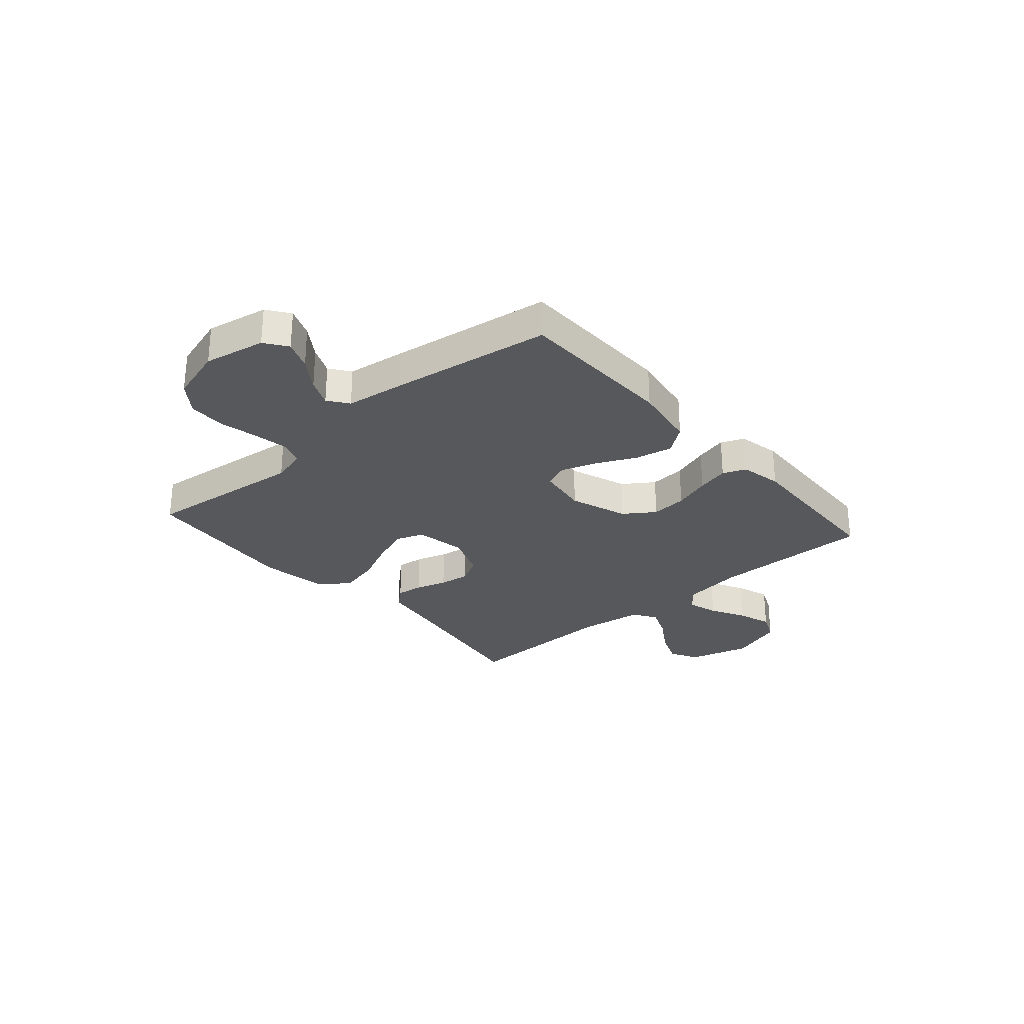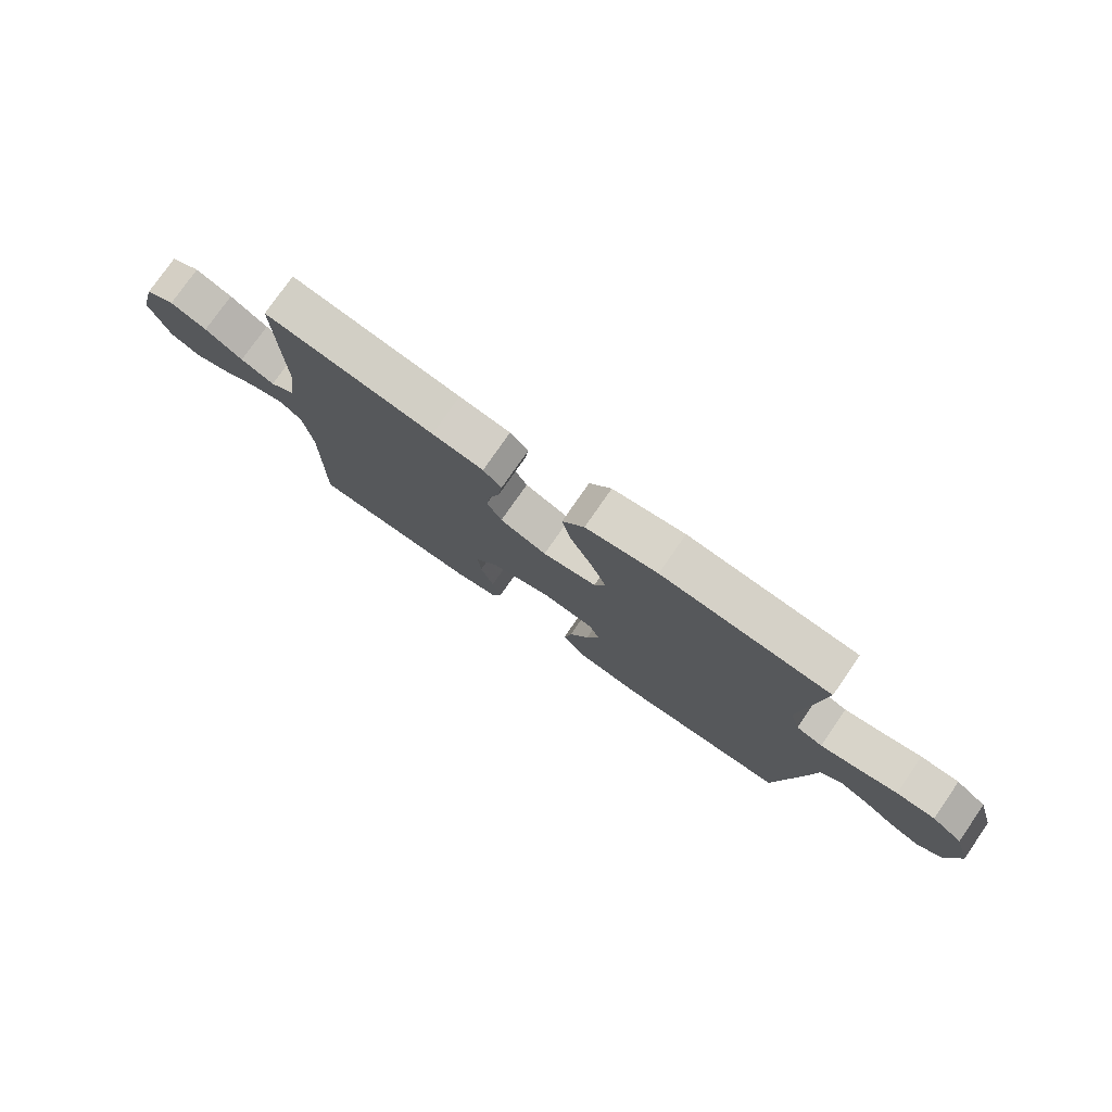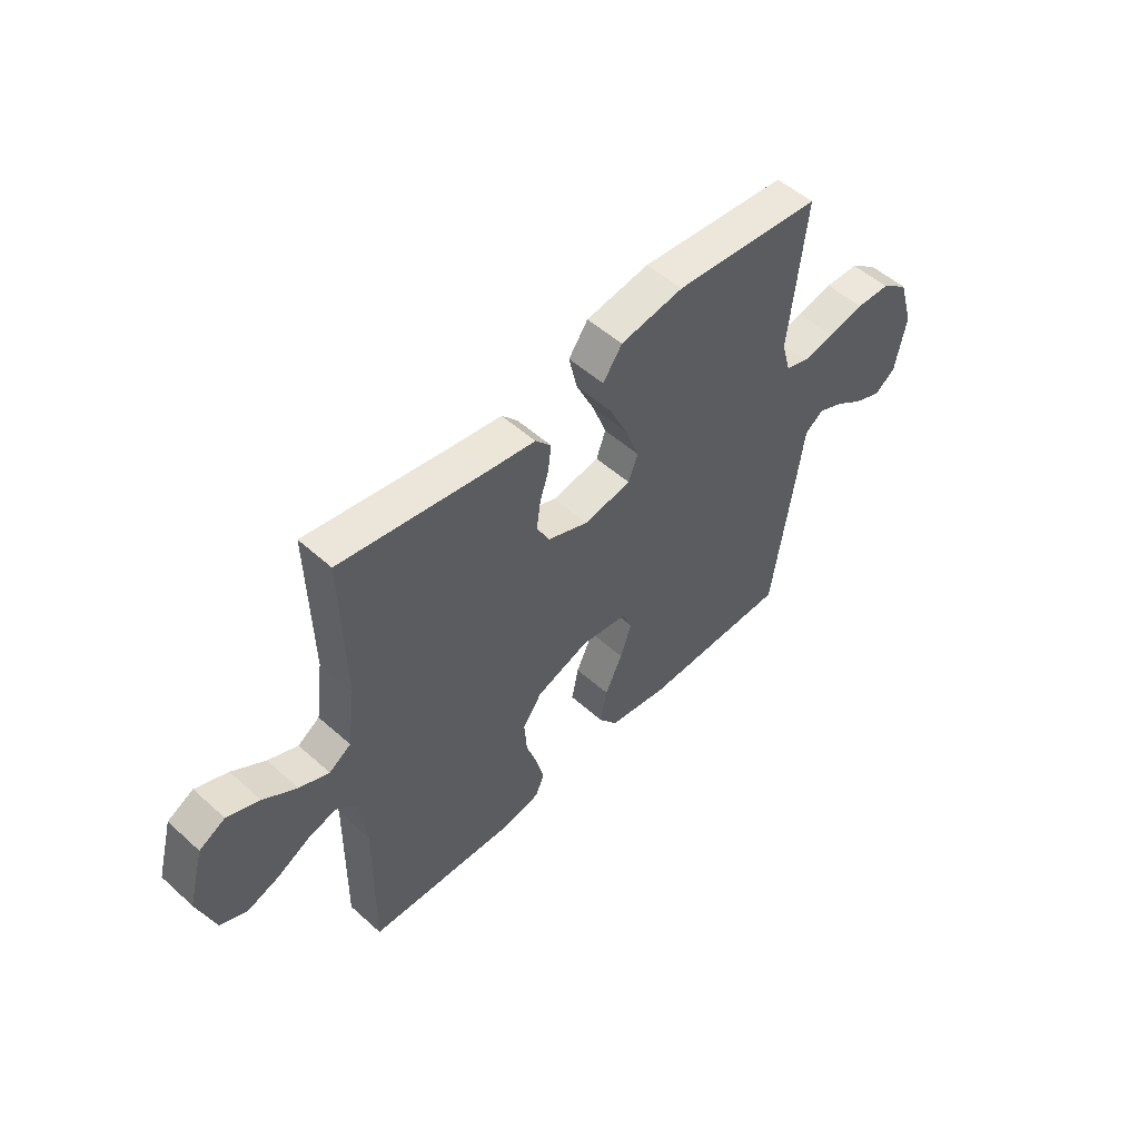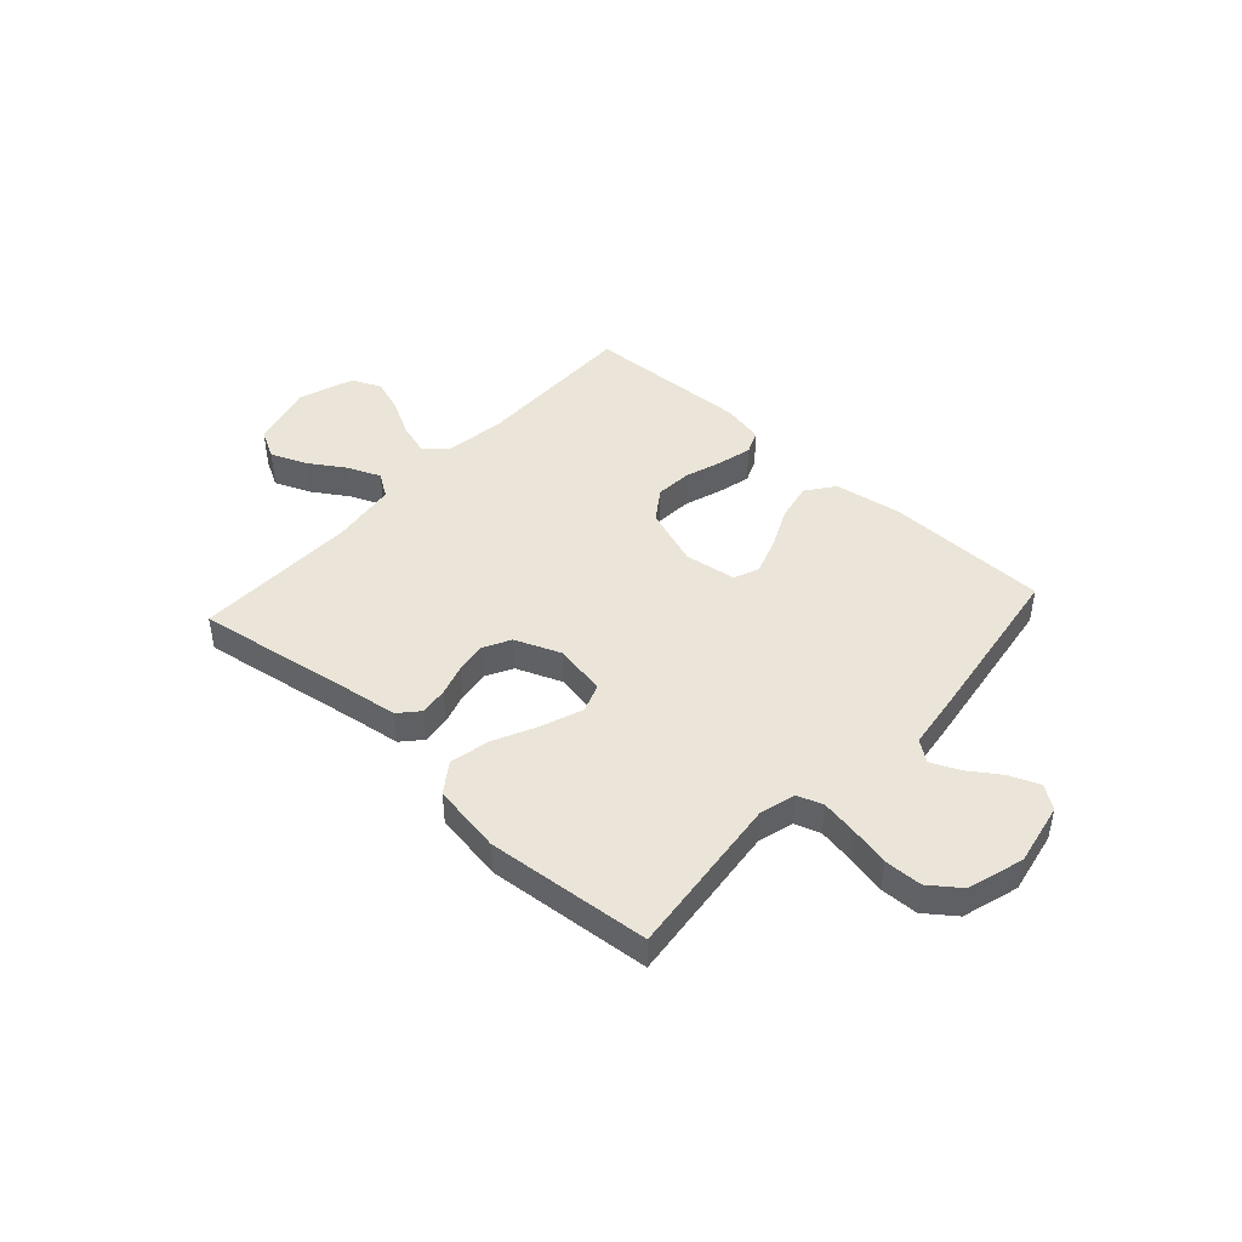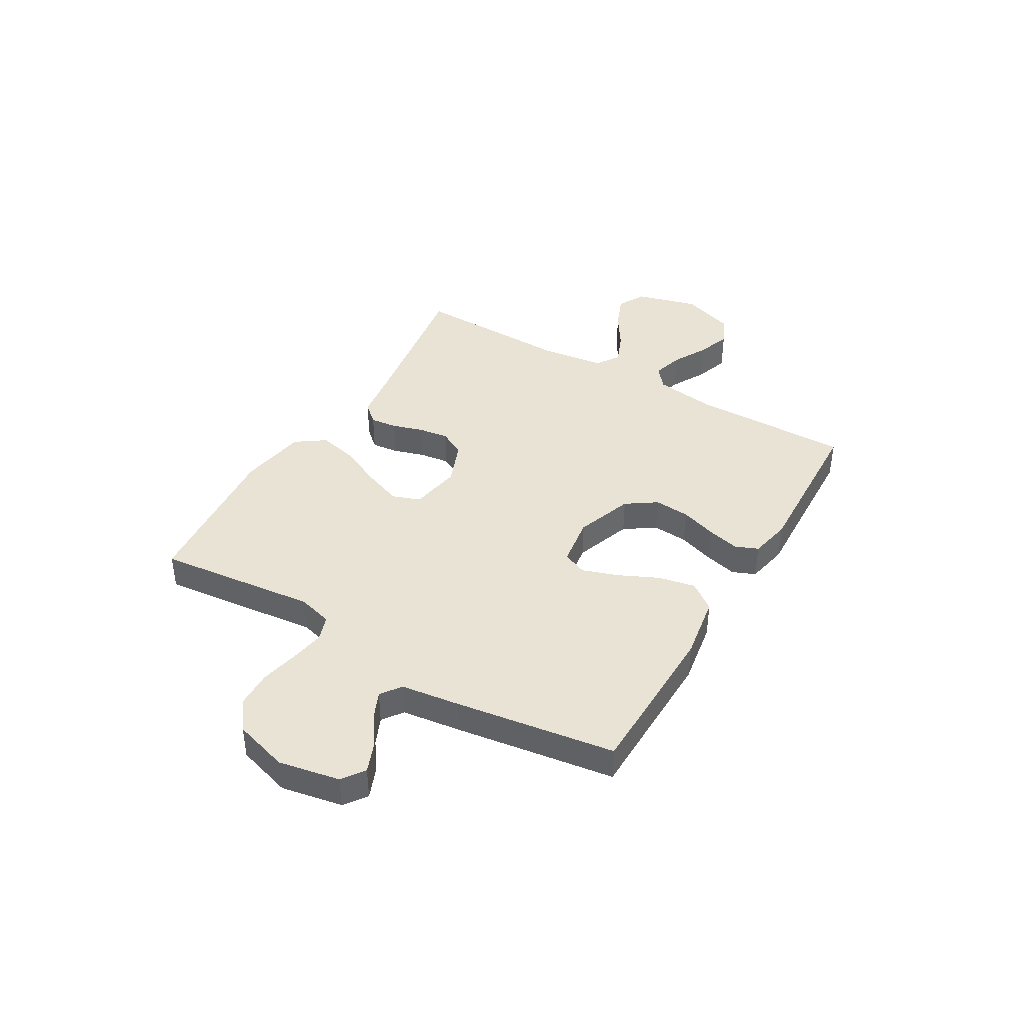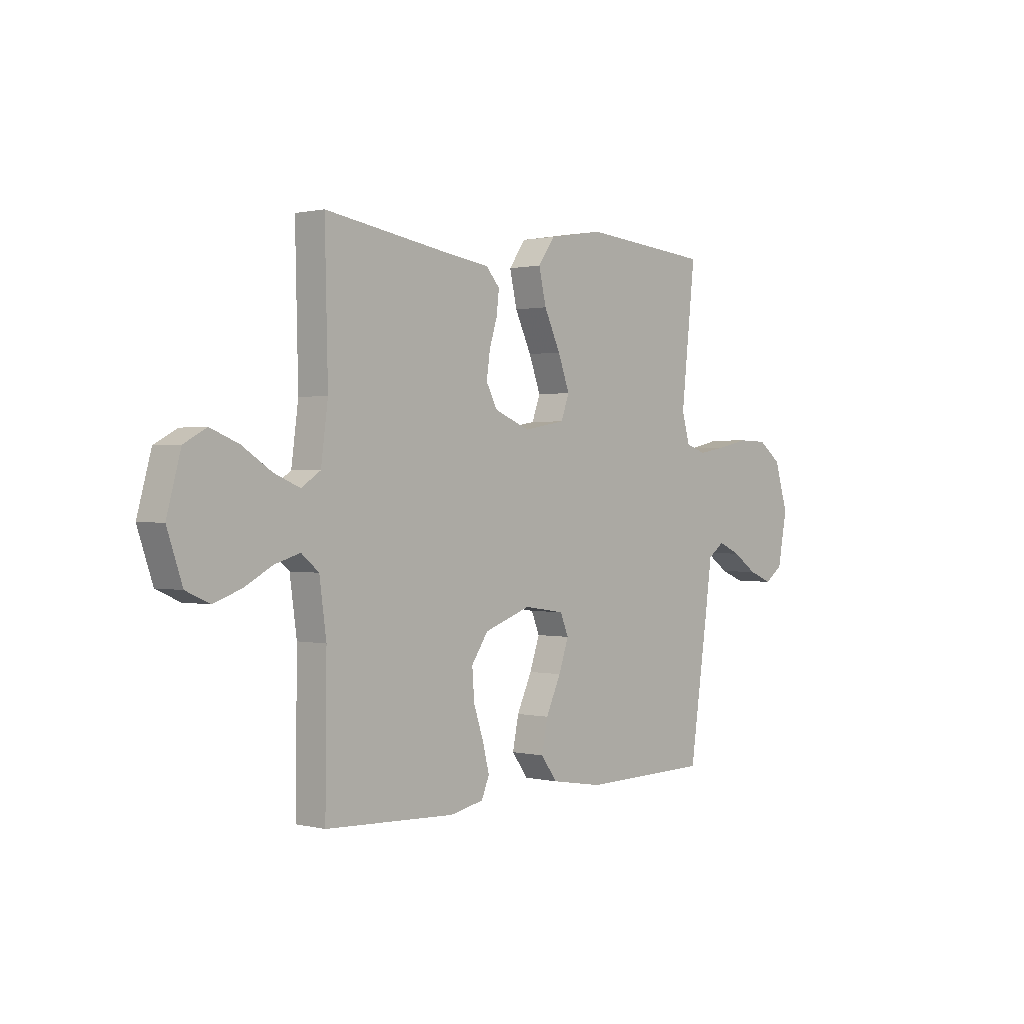
<metadata>
{"format":"obj","ext":"obj","renderer":"f3d","projection":"perspective","resolution":1024,"background":"white","views":[{"elev":-28.3,"azim":131.1,"up":"+Y"},{"elev":77.2,"azim":34.7,"up":"+Z"},{"elev":52.0,"azim":-45.9,"up":"+Z"},{"elev":45.0,"azim":42.3,"up":"+Y"},{"elev":41.1,"azim":120.5,"up":"+Y"},{"elev":0.8,"azim":-48.8,"up":"+Z"}]}
</metadata>
<code>
v -0.5 0.07 0.5
v -0.2 0.07 0.452
v -0.109 0.07 0.439
v -0.077 0.07 0.403
v -0.083 0.07 0.352
v -0.101 0.07 0.294
v -0.109 0.07 0.237
v -0.083 0.07 0.188
v 0 0.07 0.155
v 0.096 0.07 0.172
v 0.115 0.07 0.224
v 0.088 0.07 0.297
v 0.05 0.07 0.377
v 0.033 0.07 0.451
v 0.072 0.07 0.506
v 0.2 0.07 0.527
v 0.5 0.07 0.5
v 0.467 0.07 0.2
v 0.485 0.07 0.135
v 0.532 0.07 0.119
v 0.597 0.07 0.13
v 0.67 0.07 0.146
v 0.739 0.07 0.144
v 0.794 0.07 0.103
v 0.825 0.07 0
v 0.803 0.07 -0.115
v 0.761 0.07 -0.145
v 0.706 0.07 -0.123
v 0.649 0.07 -0.084
v 0.597 0.07 -0.061
v 0.559 0.07 -0.089
v 0.544 0.07 -0.2
v 0.5 0.07 -0.5
v 0.2 0.07 -0.505
v 0.079 0.07 -0.485
v 0.041 0.07 -0.434
v 0.055 0.07 -0.365
v 0.09 0.07 -0.29
v 0.113 0.07 -0.223
v 0.094 0.07 -0.177
v 0 0.07 -0.163
v -0.108 0.07 -0.201
v -0.147 0.07 -0.258
v -0.142 0.07 -0.325
v -0.119 0.07 -0.394
v -0.104 0.07 -0.454
v -0.122 0.07 -0.497
v -0.2 0.07 -0.513
v -0.5 0.07 -0.5
v -0.497 0.07 -0.2
v -0.513 0.07 -0.085
v -0.553 0.07 -0.052
v -0.611 0.07 -0.069
v -0.676 0.07 -0.104
v -0.74 0.07 -0.126
v -0.794 0.07 -0.102
v -0.829 0.07 0
v -0.797 0.07 0.117
v -0.745 0.07 0.145
v -0.68 0.07 0.119
v -0.613 0.07 0.076
v -0.553 0.07 0.051
v -0.509 0.07 0.08
v -0.493 0.07 0.2
v -0.5 0 0.5
v -0.2 0 0.452
v -0.109 0 0.439
v -0.077 0 0.403
v -0.083 0 0.352
v -0.101 0 0.294
v -0.109 0 0.237
v -0.083 0 0.188
v 0 0 0.155
v 0.096 0 0.172
v 0.115 0 0.224
v 0.088 0 0.297
v 0.05 0 0.377
v 0.033 0 0.451
v 0.072 0 0.506
v 0.2 0 0.527
v 0.5 0 0.5
v 0.467 0 0.2
v 0.485 0 0.135
v 0.532 0 0.119
v 0.597 0 0.13
v 0.67 0 0.146
v 0.739 0 0.144
v 0.794 0 0.103
v 0.825 0 0
v 0.803 0 -0.115
v 0.761 0 -0.145
v 0.706 0 -0.123
v 0.649 0 -0.084
v 0.597 0 -0.061
v 0.559 0 -0.089
v 0.544 0 -0.2
v 0.5 0 -0.5
v 0.2 0 -0.505
v 0.079 0 -0.485
v 0.041 0 -0.434
v 0.055 0 -0.365
v 0.09 0 -0.29
v 0.113 0 -0.223
v 0.094 0 -0.177
v 0 0 -0.163
v -0.108 0 -0.201
v -0.147 0 -0.258
v -0.142 0 -0.325
v -0.119 0 -0.394
v -0.104 0 -0.454
v -0.122 0 -0.497
v -0.2 0 -0.513
v -0.5 0 -0.5
v -0.497 0 -0.2
v -0.513 0 -0.085
v -0.553 0 -0.052
v -0.611 0 -0.069
v -0.676 0 -0.104
v -0.74 0 -0.126
v -0.794 0 -0.102
v -0.829 0 0
v -0.797 0 0.117
v -0.745 0 0.145
v -0.68 0 0.119
v -0.613 0 0.076
v -0.553 0 0.051
v -0.509 0 0.08
v -0.493 0 0.2
f 59 60 61
f 58 59 61
f 57 58 61
f 56 57 61
f 55 56 61
f 54 55 61
f 53 54 61
f 52 53 61 62
f 51 52 62 63
f 48 49 50
f 47 48 50
f 46 47 50
f 45 46 50
f 44 45 50
f 51 63 64
f 50 51 64
f 44 50 64
f 43 44 64
f 36 37 38
f 35 36 38
f 34 35 38
f 33 34 38
f 32 33 38
f 31 32 38
f 30 31 38 39
f 27 28 29
f 26 27 29
f 25 26 29
f 24 25 29
f 23 24 29
f 22 23 29
f 21 22 29
f 20 21 29 30
f 30 39 40
f 20 30 40
f 19 20 40
f 16 17 18
f 15 16 18
f 14 15 18
f 13 14 18
f 12 13 18
f 11 12 18 19
f 4 5 6
f 3 4 6
f 2 3 6
f 2 6 7
f 1 2 7
f 64 1 7
f 43 64 7
f 42 43 7
f 19 40 41
f 11 19 41
f 10 11 41
f 9 10 41 42
f 42 7 8
f 8 9 42
f 125 124 123
f 125 123 122
f 125 122 121
f 125 121 120
f 125 120 119
f 125 119 118
f 125 118 117
f 126 125 117 116
f 127 126 116 115
f 114 113 112
f 114 112 111
f 114 111 110
f 114 110 109
f 114 109 108
f 128 127 115
f 128 115 114
f 128 114 108
f 128 108 107
f 102 101 100
f 102 100 99
f 102 99 98
f 102 98 97
f 102 97 96
f 102 96 95
f 103 102 95 94
f 93 92 91
f 93 91 90
f 93 90 89
f 93 89 88
f 93 88 87
f 93 87 86
f 93 86 85
f 94 93 85 84
f 104 103 94
f 104 94 84
f 104 84 83
f 82 81 80
f 82 80 79
f 82 79 78
f 82 78 77
f 82 77 76
f 83 82 76 75
f 70 69 68
f 70 68 67
f 70 67 66
f 71 70 66
f 71 66 65
f 71 65 128
f 71 128 107
f 71 107 106
f 105 104 83
f 105 83 75
f 105 75 74
f 106 105 74 73
f 72 71 106
f 106 73 72
f 1 65 66 2
f 2 66 67 3
f 3 67 68 4
f 4 68 69 5
f 5 69 70 6
f 6 70 71 7
f 7 71 72 8
f 8 72 73 9
f 9 73 74 10
f 10 74 75 11
f 11 75 76 12
f 12 76 77 13
f 13 77 78 14
f 14 78 79 15
f 15 79 80 16
f 16 80 81 17
f 17 81 82 18
f 18 82 83 19
f 19 83 84 20
f 20 84 85 21
f 21 85 86 22
f 22 86 87 23
f 23 87 88 24
f 24 88 89 25
f 25 89 90 26
f 26 90 91 27
f 27 91 92 28
f 28 92 93 29
f 29 93 94 30
f 30 94 95 31
f 31 95 96 32
f 32 96 97 33
f 33 97 98 34
f 34 98 99 35
f 35 99 100 36
f 36 100 101 37
f 37 101 102 38
f 38 102 103 39
f 39 103 104 40
f 40 104 105 41
f 41 105 106 42
f 42 106 107 43
f 43 107 108 44
f 44 108 109 45
f 45 109 110 46
f 46 110 111 47
f 47 111 112 48
f 48 112 113 49
f 49 113 114 50
f 50 114 115 51
f 51 115 116 52
f 52 116 117 53
f 53 117 118 54
f 54 118 119 55
f 55 119 120 56
f 56 120 121 57
f 57 121 122 58
f 58 122 123 59
f 59 123 124 60
f 60 124 125 61
f 61 125 126 62
f 62 126 127 63
f 63 127 128 64
f 64 128 65 1

</code>
